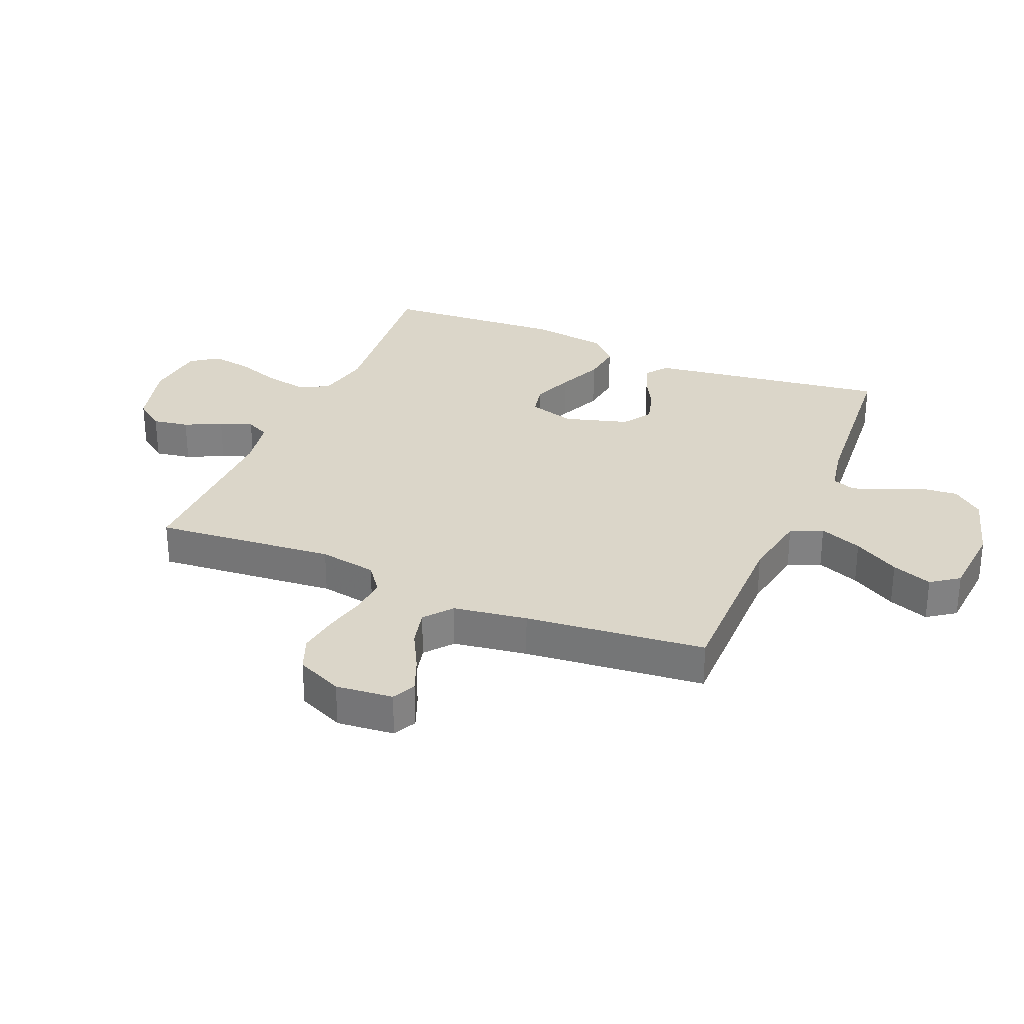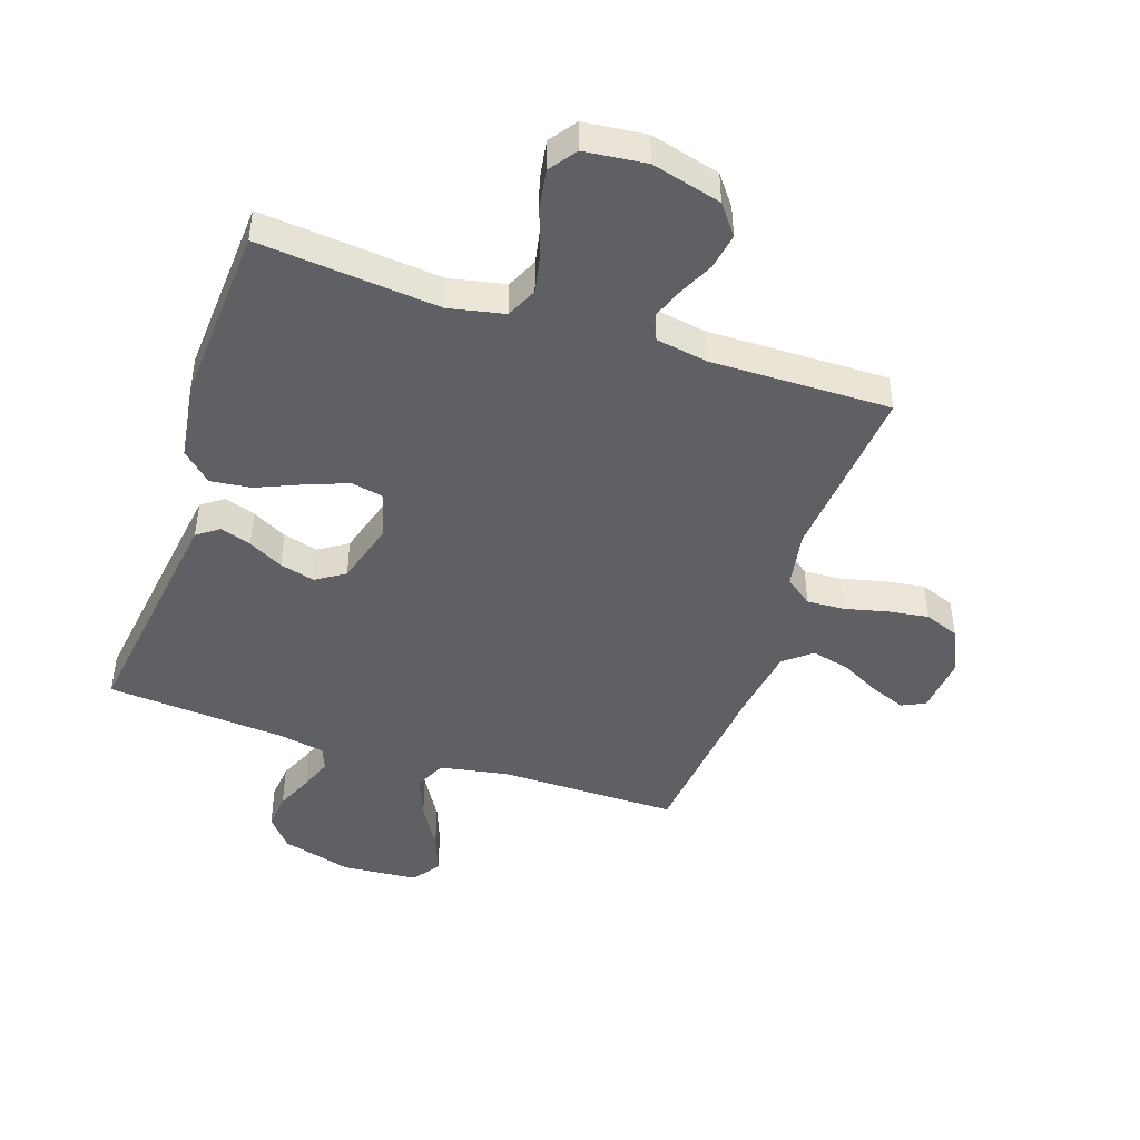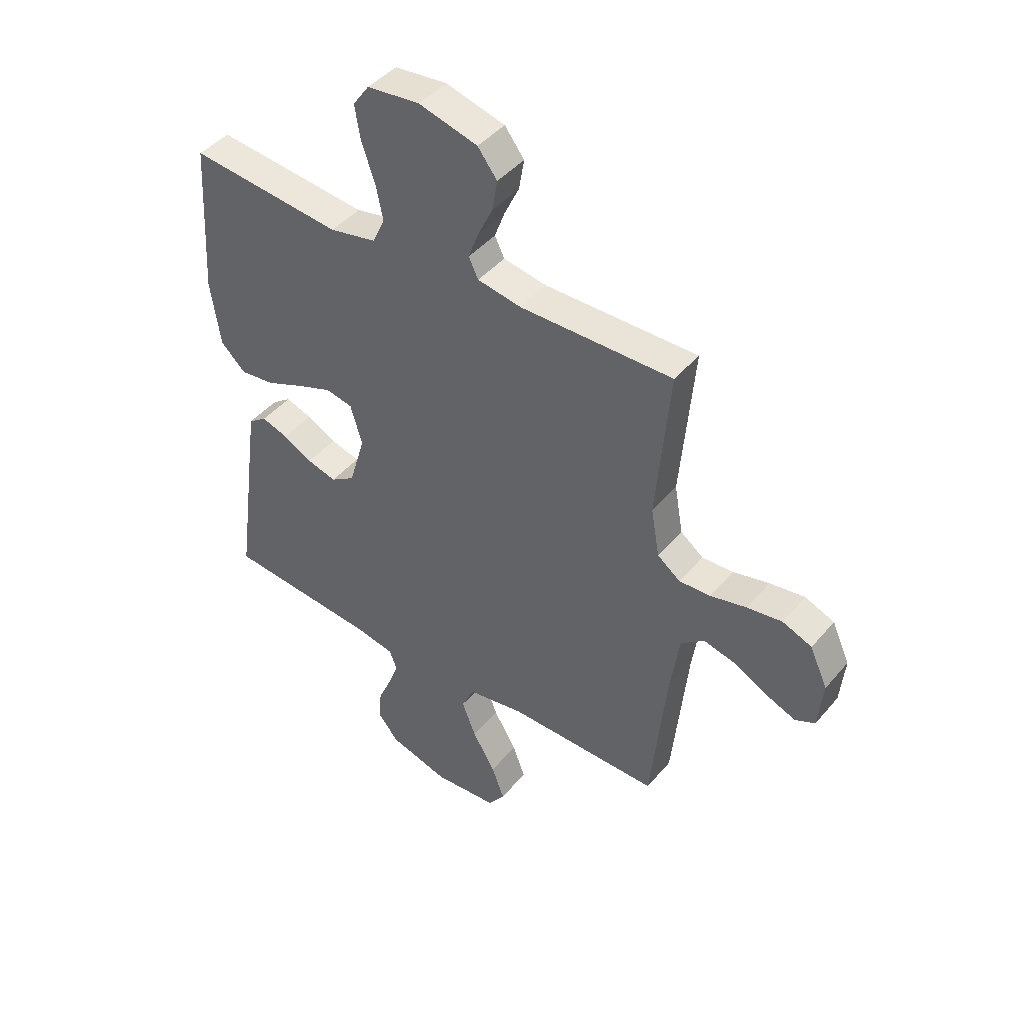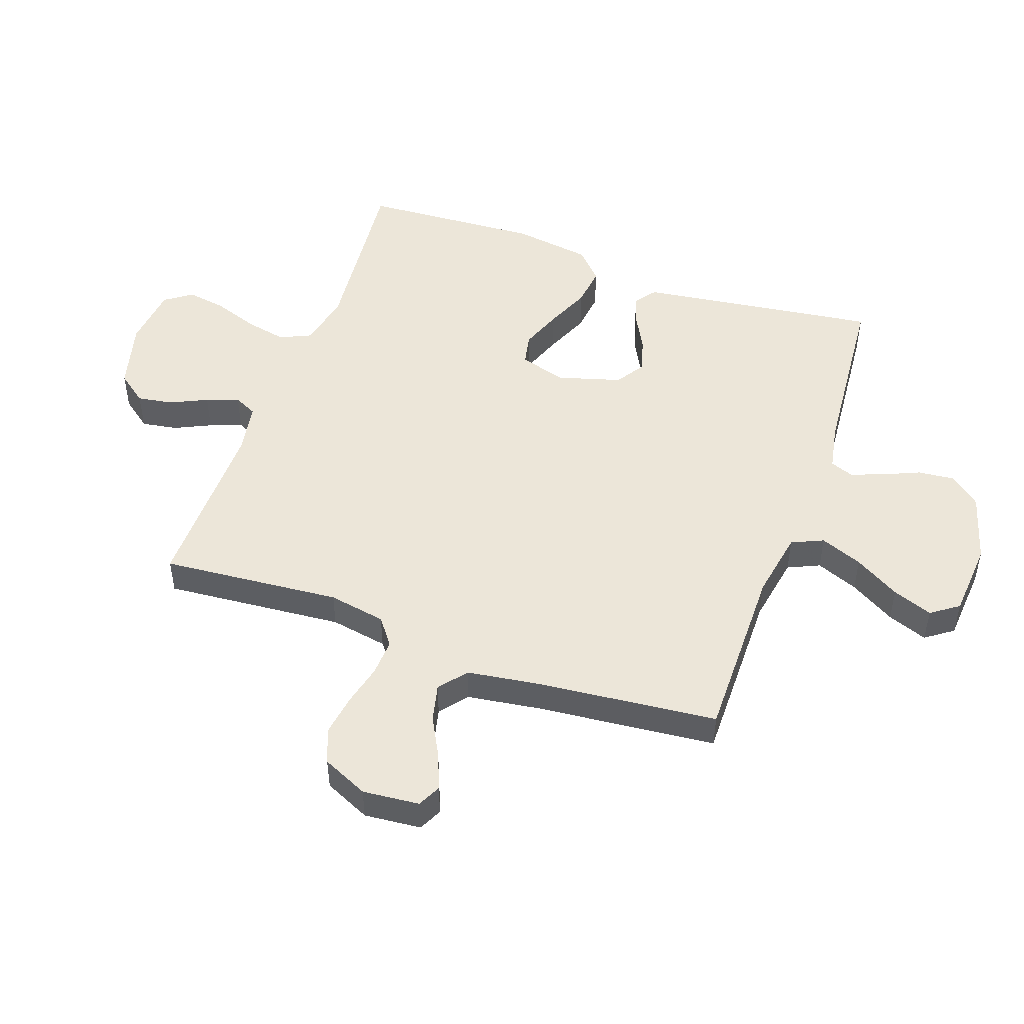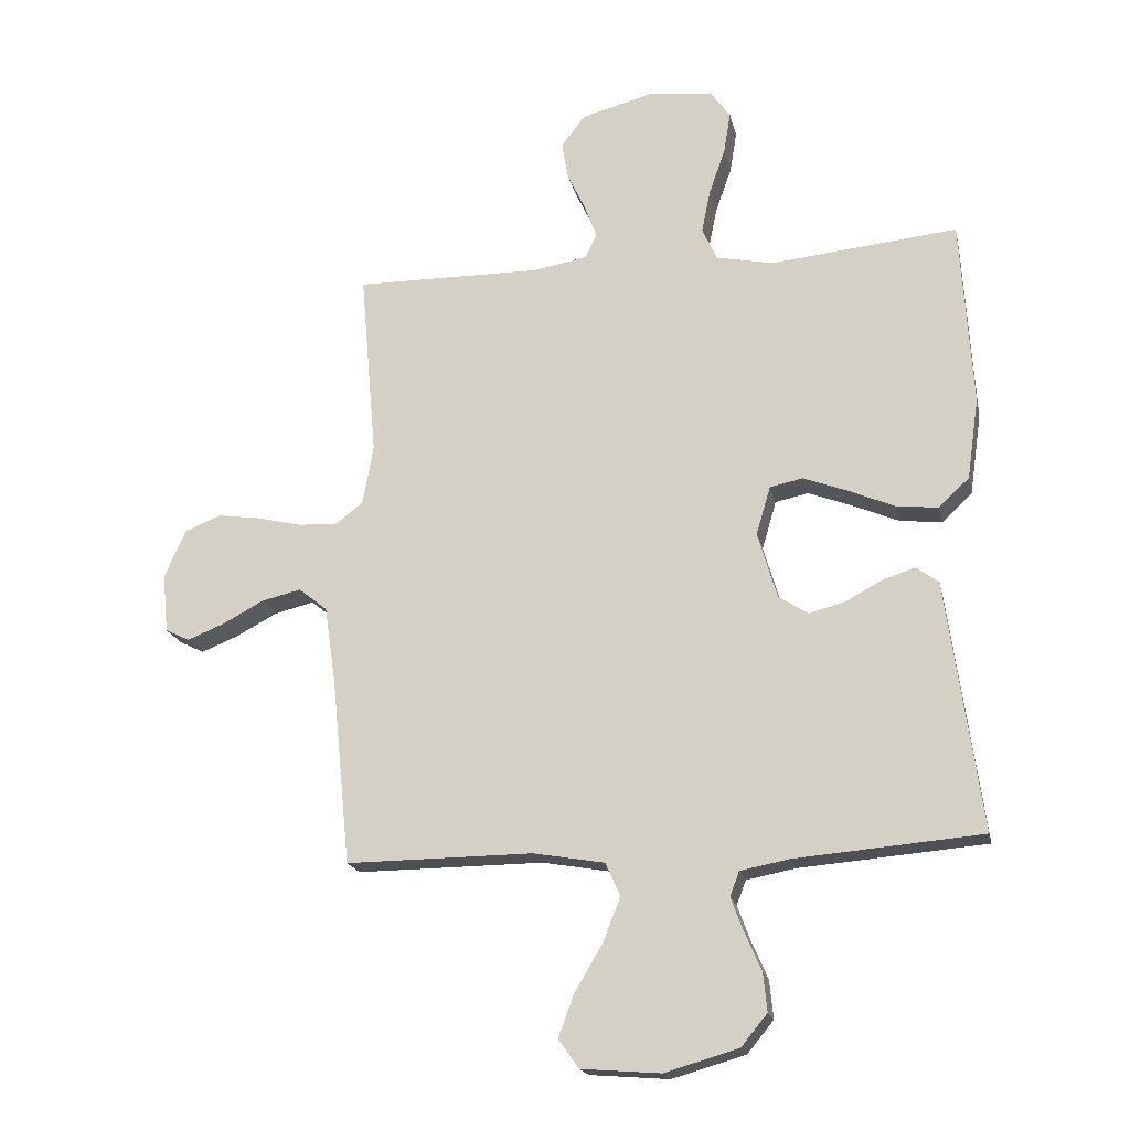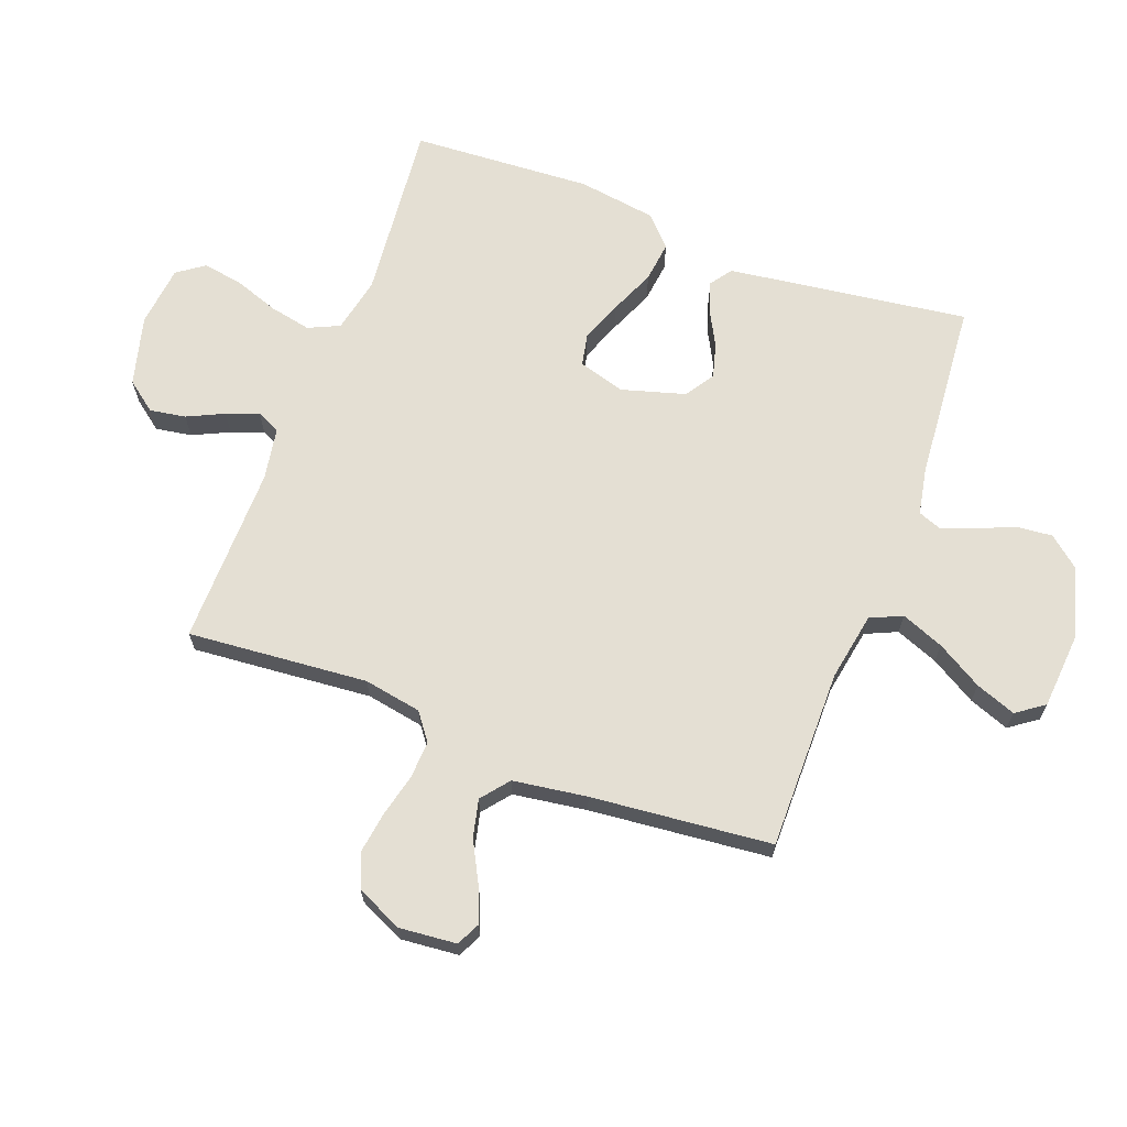
<metadata>
{"format":"obj","ext":"obj","renderer":"f3d","projection":"perspective","resolution":1024,"background":"white","views":[{"elev":29.7,"azim":112.8,"up":"+Y"},{"elev":-45.1,"azim":-18.5,"up":"+Y"},{"elev":44.1,"azim":37.1,"up":"+Z"},{"elev":49.2,"azim":109.6,"up":"+Y"},{"elev":-18.8,"azim":-167.9,"up":"+Z"},{"elev":66.7,"azim":110.7,"up":"+Y"}]}
</metadata>
<code>
v -0.5 0.07 0.5
v -0.2 0.07 0.47
v -0.108 0.07 0.489
v -0.084 0.07 0.541
v -0.098 0.07 0.61
v -0.124 0.07 0.684
v -0.135 0.07 0.751
v -0.103 0.07 0.796
v 0 0.07 0.807
v 0.116 0.07 0.776
v 0.154 0.07 0.726
v 0.144 0.07 0.666
v 0.115 0.07 0.605
v 0.095 0.07 0.551
v 0.114 0.07 0.512
v 0.2 0.07 0.497
v 0.5 0.07 0.5
v 0.474 0.07 0.2
v 0.491 0.07 0.104
v 0.536 0.07 0.07
v 0.598 0.07 0.073
v 0.669 0.07 0.09
v 0.738 0.07 0.1
v 0.796 0.07 0.077
v 0.831 0.07 0
v 0.822 0.07 -0.095
v 0.783 0.07 -0.114
v 0.723 0.07 -0.09
v 0.657 0.07 -0.055
v 0.594 0.07 -0.04
v 0.548 0.07 -0.077
v 0.53 0.07 -0.2
v 0.5 0.07 -0.5
v 0.2 0.07 -0.498
v 0.086 0.07 -0.518
v 0.062 0.07 -0.571
v 0.09 0.07 -0.642
v 0.135 0.07 -0.718
v 0.16 0.07 -0.785
v 0.127 0.07 -0.831
v 0 0.07 -0.841
v -0.118 0.07 -0.807
v -0.16 0.07 -0.756
v -0.154 0.07 -0.695
v -0.127 0.07 -0.633
v -0.107 0.07 -0.579
v -0.122 0.07 -0.54
v -0.2 0.07 -0.525
v -0.5 0.07 -0.5
v -0.459 0.07 -0.2
v -0.445 0.07 -0.099
v -0.409 0.07 -0.073
v -0.357 0.07 -0.09
v -0.299 0.07 -0.121
v -0.241 0.07 -0.137
v -0.193 0.07 -0.106
v -0.162 0.07 0
v -0.185 0.07 0.078
v -0.238 0.07 0.089
v -0.307 0.07 0.063
v -0.382 0.07 0.031
v -0.45 0.07 0.023
v -0.499 0.07 0.069
v -0.518 0.07 0.2
v -0.5 0 0.5
v -0.2 0 0.47
v -0.108 0 0.489
v -0.084 0 0.541
v -0.098 0 0.61
v -0.124 0 0.684
v -0.135 0 0.751
v -0.103 0 0.796
v 0 0 0.807
v 0.116 0 0.776
v 0.154 0 0.726
v 0.144 0 0.666
v 0.115 0 0.605
v 0.095 0 0.551
v 0.114 0 0.512
v 0.2 0 0.497
v 0.5 0 0.5
v 0.474 0 0.2
v 0.491 0 0.104
v 0.536 0 0.07
v 0.598 0 0.073
v 0.669 0 0.09
v 0.738 0 0.1
v 0.796 0 0.077
v 0.831 0 0
v 0.822 0 -0.095
v 0.783 0 -0.114
v 0.723 0 -0.09
v 0.657 0 -0.055
v 0.594 0 -0.04
v 0.548 0 -0.077
v 0.53 0 -0.2
v 0.5 0 -0.5
v 0.2 0 -0.498
v 0.086 0 -0.518
v 0.062 0 -0.571
v 0.09 0 -0.642
v 0.135 0 -0.718
v 0.16 0 -0.785
v 0.127 0 -0.831
v 0 0 -0.841
v -0.118 0 -0.807
v -0.16 0 -0.756
v -0.154 0 -0.695
v -0.127 0 -0.633
v -0.107 0 -0.579
v -0.122 0 -0.54
v -0.2 0 -0.525
v -0.5 0 -0.5
v -0.459 0 -0.2
v -0.445 0 -0.099
v -0.409 0 -0.073
v -0.357 0 -0.09
v -0.299 0 -0.121
v -0.241 0 -0.137
v -0.193 0 -0.106
v -0.162 0 0
v -0.185 0 0.078
v -0.238 0 0.089
v -0.307 0 0.063
v -0.382 0 0.031
v -0.45 0 0.023
v -0.499 0 0.069
v -0.518 0 0.2
f 64 1 2
f 63 64 2
f 62 63 2
f 61 62 2
f 60 61 2
f 59 60 2 3
f 58 59 3 4
f 57 58 4
f 52 53 54
f 51 52 54
f 50 51 54
f 49 50 54
f 48 49 54
f 47 48 54 55
f 46 47 55 56
f 43 44 45
f 42 43 45
f 41 42 45
f 40 41 45
f 39 40 45
f 38 39 45
f 37 38 45
f 36 37 45 46
f 46 56 57
f 36 46 57
f 35 36 57
f 32 33 34
f 35 57 4
f 34 35 4
f 32 34 4
f 31 32 4
f 27 28 29
f 26 27 29
f 25 26 29
f 24 25 29
f 23 24 29
f 22 23 29
f 21 22 29
f 20 21 29 30
f 16 17 18
f 15 16 18 19
f 11 12 13
f 10 11 13
f 9 10 13
f 8 9 13
f 7 8 13
f 6 7 13
f 5 6 13
f 5 13 14
f 4 5 14 15
f 19 20 30 31
f 4 15 19 31
f 66 65 128
f 66 128 127
f 66 127 126
f 66 126 125
f 66 125 124
f 67 66 124 123
f 68 67 123 122
f 68 122 121
f 118 117 116
f 118 116 115
f 118 115 114
f 118 114 113
f 118 113 112
f 119 118 112 111
f 120 119 111 110
f 109 108 107
f 109 107 106
f 109 106 105
f 109 105 104
f 109 104 103
f 109 103 102
f 109 102 101
f 110 109 101 100
f 121 120 110
f 121 110 100
f 121 100 99
f 98 97 96
f 68 121 99
f 68 99 98
f 68 98 96
f 68 96 95
f 93 92 91
f 93 91 90
f 93 90 89
f 93 89 88
f 93 88 87
f 93 87 86
f 93 86 85
f 94 93 85 84
f 82 81 80
f 83 82 80 79
f 77 76 75
f 77 75 74
f 77 74 73
f 77 73 72
f 77 72 71
f 77 71 70
f 77 70 69
f 78 77 69
f 79 78 69 68
f 95 94 84 83
f 95 83 79 68
f 1 65 66 2
f 2 66 67 3
f 3 67 68 4
f 4 68 69 5
f 5 69 70 6
f 6 70 71 7
f 7 71 72 8
f 8 72 73 9
f 9 73 74 10
f 10 74 75 11
f 11 75 76 12
f 12 76 77 13
f 13 77 78 14
f 14 78 79 15
f 15 79 80 16
f 16 80 81 17
f 17 81 82 18
f 18 82 83 19
f 19 83 84 20
f 20 84 85 21
f 21 85 86 22
f 22 86 87 23
f 23 87 88 24
f 24 88 89 25
f 25 89 90 26
f 26 90 91 27
f 27 91 92 28
f 28 92 93 29
f 29 93 94 30
f 30 94 95 31
f 31 95 96 32
f 32 96 97 33
f 33 97 98 34
f 34 98 99 35
f 35 99 100 36
f 36 100 101 37
f 37 101 102 38
f 38 102 103 39
f 39 103 104 40
f 40 104 105 41
f 41 105 106 42
f 42 106 107 43
f 43 107 108 44
f 44 108 109 45
f 45 109 110 46
f 46 110 111 47
f 47 111 112 48
f 48 112 113 49
f 49 113 114 50
f 50 114 115 51
f 51 115 116 52
f 52 116 117 53
f 53 117 118 54
f 54 118 119 55
f 55 119 120 56
f 56 120 121 57
f 57 121 122 58
f 58 122 123 59
f 59 123 124 60
f 60 124 125 61
f 61 125 126 62
f 62 126 127 63
f 63 127 128 64
f 64 128 65 1

</code>
